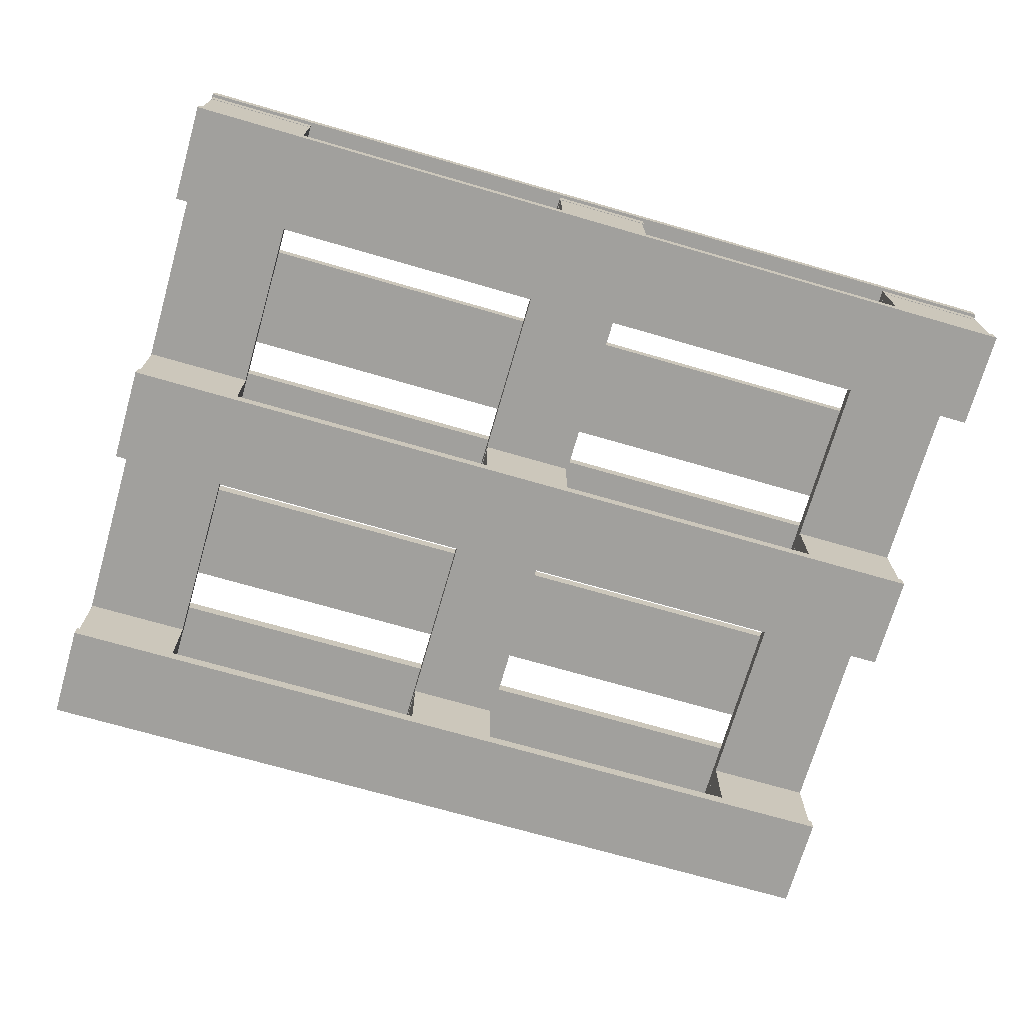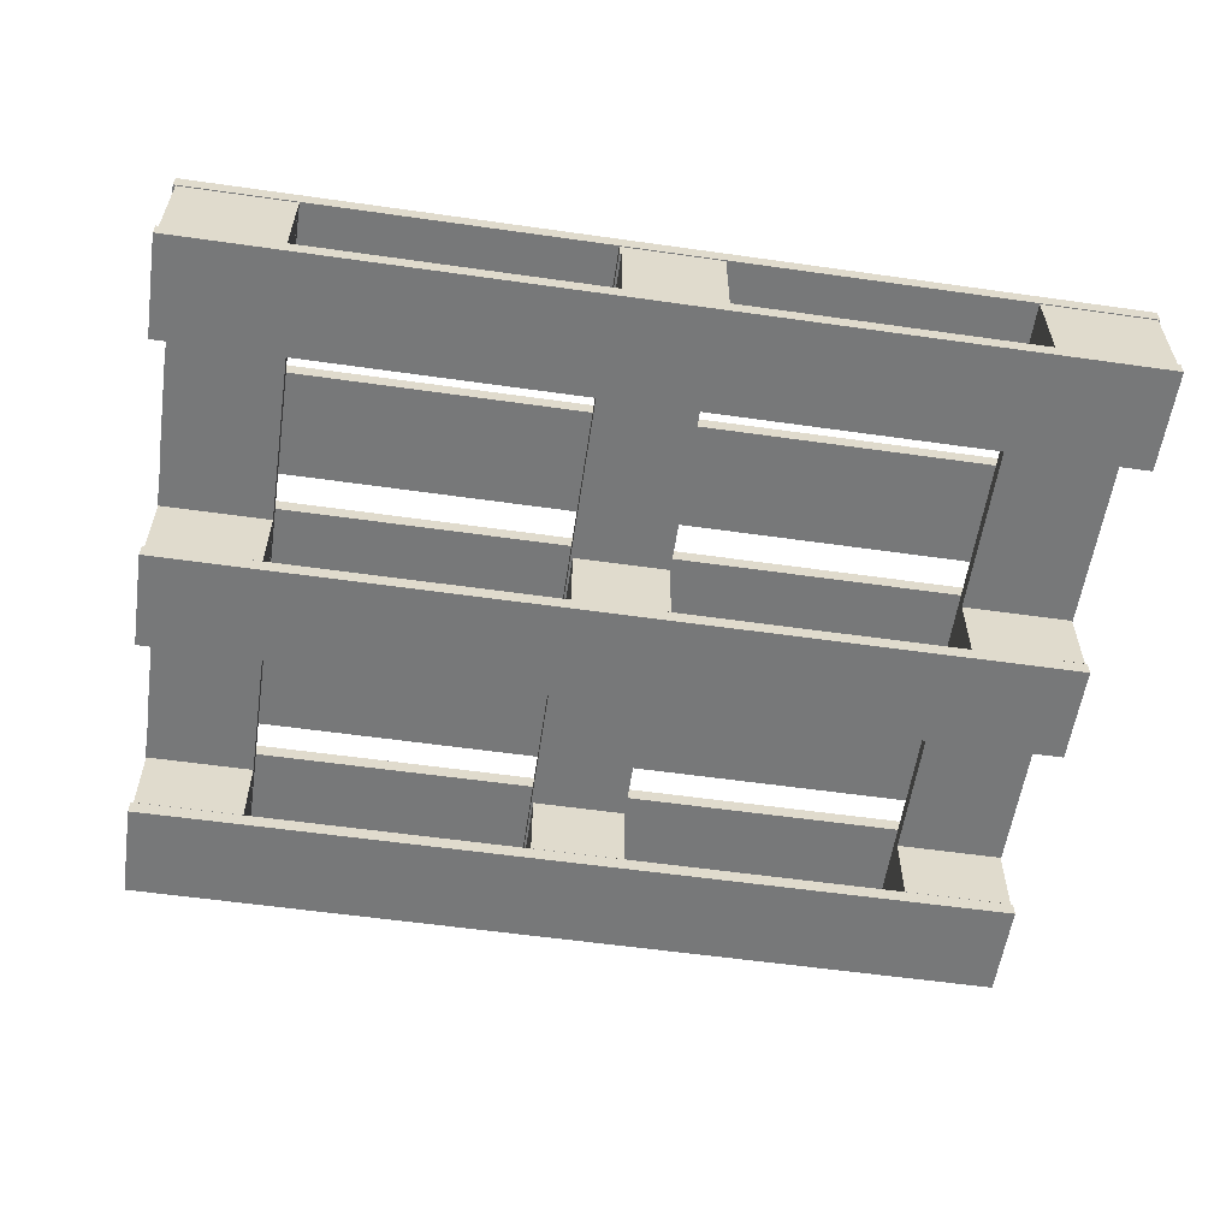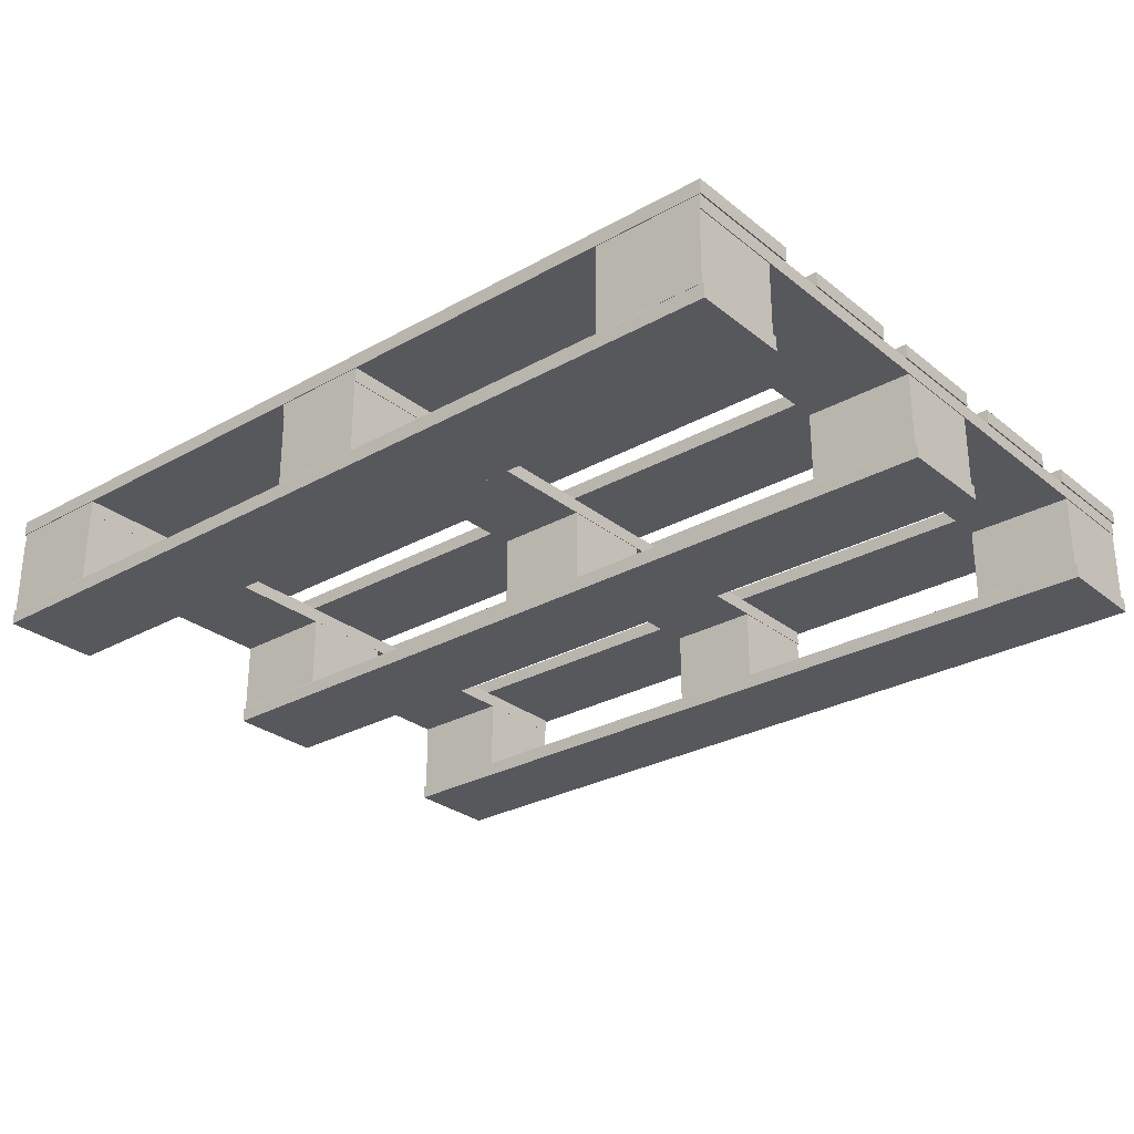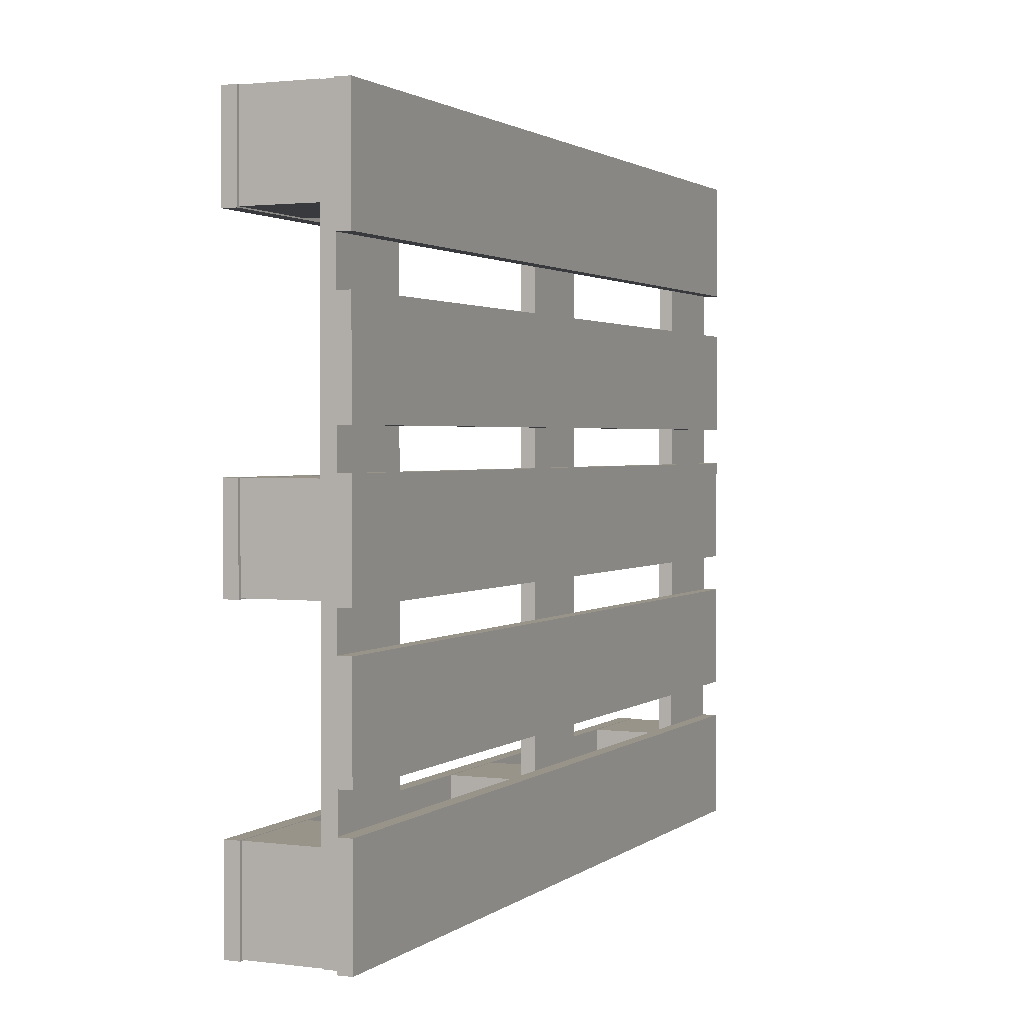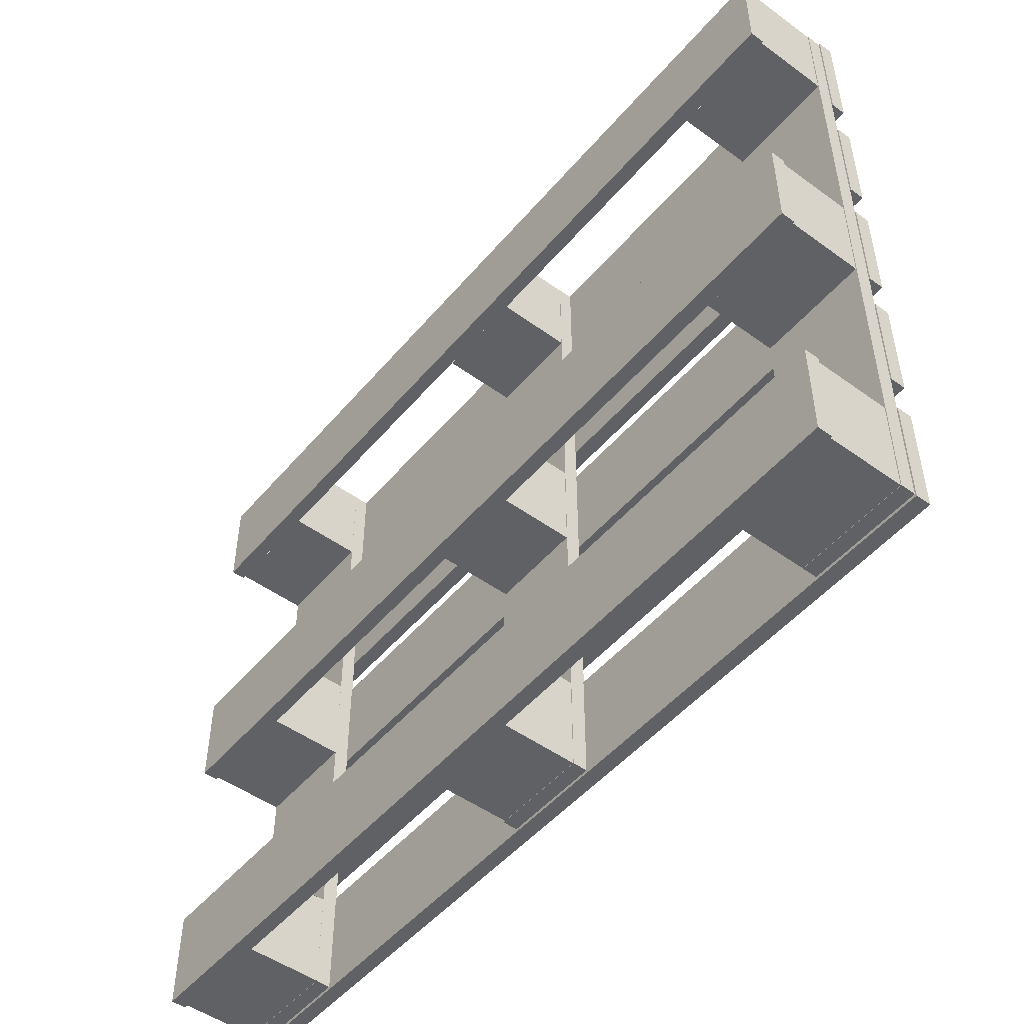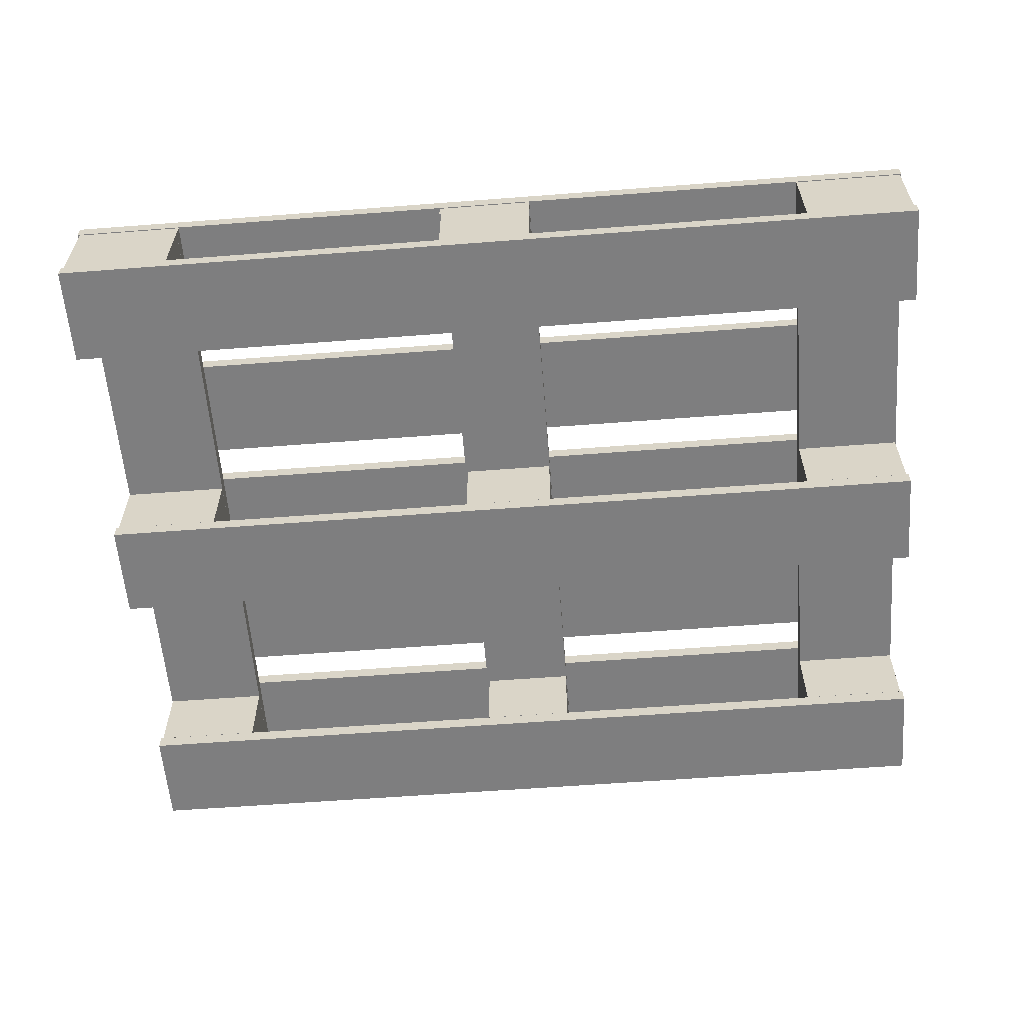
<metadata>
{"format":"obj","ext":"obj","renderer":"f3d","projection":"perspective","resolution":1024,"background":"white","views":[{"elev":-71.7,"azim":-16.1,"up":"+Z"},{"elev":-57.3,"azim":171.6,"up":"+Z"},{"elev":-28.4,"azim":-139.9,"up":"+Z"},{"elev":1.8,"azim":-65.9,"up":"+Y"},{"elev":-49.8,"azim":-128.6,"up":"+Y"},{"elev":-59.5,"azim":-175.5,"up":"+Z"}]}
</metadata>
<code>
g wood_palet
v -2.129 12.29 0.7652
v 2.345 12.29 0.7652
v -2.129 16.96 0.7652
v 2.345 16.96 0.7652
v -2.129 12.29 4.331
v 2.345 12.29 4.331
v -2.129 16.96 4.331
v 2.345 16.96 4.331
v -20.98 12.29 0.7652
v -15.77 12.29 0.7652
v -20.98 16.96 0.7652
v -15.77 16.96 0.7652
v -20.98 12.29 4.331
v -15.77 12.29 4.331
v -20.98 16.96 4.331
v -15.77 16.96 4.331
v 15.96 12.29 0.7652
v 21.1 12.29 0.7652
v 15.96 16.96 0.7652
v 21.1 16.96 0.7652
v 15.96 12.29 4.331
v 21.1 12.29 4.331
v 15.96 16.96 4.331
v 21.1 16.96 4.331
v -2.129 -2.852 0.7652
v 2.345 -2.852 0.7652
v -2.129 1.816 0.7652
v 2.345 1.816 0.7652
v -2.129 -2.852 4.331
v 2.345 -2.852 4.331
v -2.129 1.816 4.331
v 2.345 1.816 4.331
v -20.98 -2.852 0.7652
v -15.77 -2.852 0.7652
v -20.98 1.816 0.7652
v -15.77 1.816 0.7652
v -20.98 -2.852 4.331
v -15.77 -2.852 4.331
v -20.98 1.816 4.331
v -15.77 1.816 4.331
v 15.96 -2.852 0.7652
v 21.1 -2.852 0.7652
v 15.96 1.816 0.7652
v 21.1 1.816 0.7652
v 15.96 -2.852 4.331
v 21.1 -2.852 4.331
v 15.96 1.816 4.331
v 21.1 1.816 4.331
v -2.129 -16.96 0.7652
v 2.345 -16.96 0.7652
v -2.129 -12.29 0.7652
v 2.345 -12.29 0.7652
v -2.129 -16.96 4.331
v 2.345 -16.96 4.331
v -2.129 -12.29 4.331
v 2.345 -12.29 4.331
v -20.98 -16.96 0.7652
v -15.77 -16.96 0.7652
v -20.98 -12.29 0.7652
v -15.77 -12.29 0.7652
v -20.98 -16.96 4.331
v -15.77 -16.96 4.331
v -20.98 -12.29 4.331
v -15.77 -12.29 4.331
v 15.96 -16.96 0.7652
v 21.1 -16.96 0.7652
v 15.96 -12.29 0.7652
v 21.1 -12.29 0.7652
v 15.96 -16.96 4.331
v 21.1 -16.96 4.331
v 15.96 -12.29 4.331
v 21.1 -12.29 4.331
v 21.22 1.829 0.738
v -21.09 1.829 0.738
v -21.09 -2.906 0.738
v 21.22 -2.906 0.738
v -21.09 -2.906 0.03471
v -21.09 1.829 0.03471
v 21.22 1.829 0.03472
v 21.22 -2.906 0.03472
v -21.09 16.97 5.71
v 21.22 16.97 5.71
v 21.22 -3.075 5.71
v -21.09 -4.912 5.71
v 21.22 -10 5.71
v -21.09 2.018 5.71
v 21.22 11.16 5.71
v -21.09 11.16 5.71
v 21.22 2.018 5.71
v -21.09 -10 5.71
v 21.22 -4.912 5.71
v -21.09 -3.075 5.71
v -21.09 16.97 5.007
v 21.22 16.97 5.007
v 21.22 -3.075 5.007
v -21.09 -4.912 5.007
v 21.22 -10 5.007
v -21.09 2.018 5.007
v 21.22 11.16 5.007
v -21.09 11.16 5.007
v 21.22 2.018 5.007
v -21.09 -10 5.007
v 21.22 -4.912 5.007
v -21.09 -3.075 5.007
v -21.02 -16.98 5.026
v -21.02 16.93 5.026
v -2.156 -16.98 5.026
v 15.95 -16.98 5.026
v 21.11 16.93 5.026
v 2.441 16.93 5.026
v -15.77 16.93 5.026
v -15.77 -16.98 5.026
v 2.441 -16.98 5.026
v 21.11 -16.98 5.026
v 15.95 16.93 5.026
v -2.156 16.93 5.026
v -21.02 -16.98 4.323
v -21.02 16.93 4.323
v -2.156 -16.98 4.323
v 15.95 -16.98 4.323
v 21.11 16.93 4.323
v 2.441 16.93 4.323
v -15.77 16.93 4.323
v -15.77 -16.98 4.323
v 2.441 -16.98 4.323
v 21.11 -16.98 4.323
v 15.95 16.93 4.323
v -2.156 16.93 4.323
v 21.22 16.97 0.738
v -21.09 16.97 0.738
v -21.09 12.23 0.738
v 21.22 12.23 0.738
v -21.09 12.23 0.03471
v -21.09 16.97 0.03471
v 21.22 16.97 0.03472
v 21.22 12.23 0.03472
v 21.22 -12.28 0.738
v -21.09 -12.28 0.738
v -21.09 -17.02 0.738
v 21.22 -17.02 0.738
v -21.09 -17.02 0.03471
v -21.09 -12.28 0.03471
v 21.22 -12.28 0.03472
v 21.22 -17.02 0.03472
v 21.22 8.949 5.71
v -21.09 3.856 5.71
v 21.22 3.856 5.71
v -21.09 8.949 5.71
v 21.22 8.949 5.007
v -21.09 3.856 5.007
v 21.22 3.856 5.007
v -21.09 8.949 5.007
v 21.22 -11.84 5.71
v -21.09 -17.13 5.71
v 21.22 -17.13 5.71
v -21.09 -11.84 5.71
v 21.22 -11.84 5.007
v -21.09 -17.13 5.007
v 21.22 -17.13 5.007
v -21.09 -11.84 5.007
f 1 2 6 5
f 2 4 8 6
f 4 3 7 8
f 3 1 5 7
f 9 10 14 13
f 10 12 16 14
f 12 11 15 16
f 11 9 13 15
f 17 18 22 21
f 18 20 24 22
f 20 19 23 24
f 19 17 21 23
f 25 26 30 29
f 26 28 32 30
f 28 27 31 32
f 27 25 29 31
f 33 34 38 37
f 34 36 40 38
f 36 35 39 40
f 35 33 37 39
f 41 42 46 45
f 42 44 48 46
f 44 43 47 48
f 43 41 45 47
f 49 50 54 53
f 50 52 56 54
f 52 51 55 56
f 51 49 53 55
f 57 58 62 61
f 58 60 64 62
f 60 59 63 64
f 59 57 61 63
f 65 66 70 69
f 66 68 72 70
f 68 67 71 72
f 67 65 69 71
f 73 74 75 76
f 77 78 79 80
f 74 73 79 78
f 75 74 78 77
f 76 75 77 80
f 73 76 80 79
f 90 85 91 84
f 82 81 88 87
f 92 83 89 86
f 103 97 102 96
f 100 93 94 99
f 101 95 104 98
f 85 90 102 97
f 91 85 97 103
f 84 91 103 96
f 90 84 96 102
f 81 82 94 93
f 88 81 93 100
f 87 88 100 99
f 82 87 99 94
f 83 92 104 95
f 89 83 95 101
f 86 89 101 98
f 92 86 98 104
f 114 109 115 108
f 106 105 112 111
f 116 107 113 110
f 127 121 126 120
f 124 117 118 123
f 125 119 128 122
f 109 114 126 121
f 115 109 121 127
f 108 115 127 120
f 114 108 120 126
f 105 106 118 117
f 112 105 117 124
f 111 112 124 123
f 106 111 123 118
f 107 116 128 119
f 113 107 119 125
f 110 113 125 122
f 116 110 122 128
f 129 130 131 132
f 133 134 135 136
f 130 129 135 134
f 131 130 134 133
f 132 131 133 136
f 129 132 136 135
f 137 138 139 140
f 141 142 143 144
f 138 137 143 142
f 139 138 142 141
f 140 139 141 144
f 137 140 144 143
f 148 146 147 145
f 151 150 152 149
f 145 149 152 148
f 147 151 149 145
f 146 150 151 147
f 148 152 150 146
f 155 153 156 154
f 160 157 159 158
f 154 158 159 155
f 156 160 158 154
f 153 157 160 156
f 155 159 157 153

</code>
